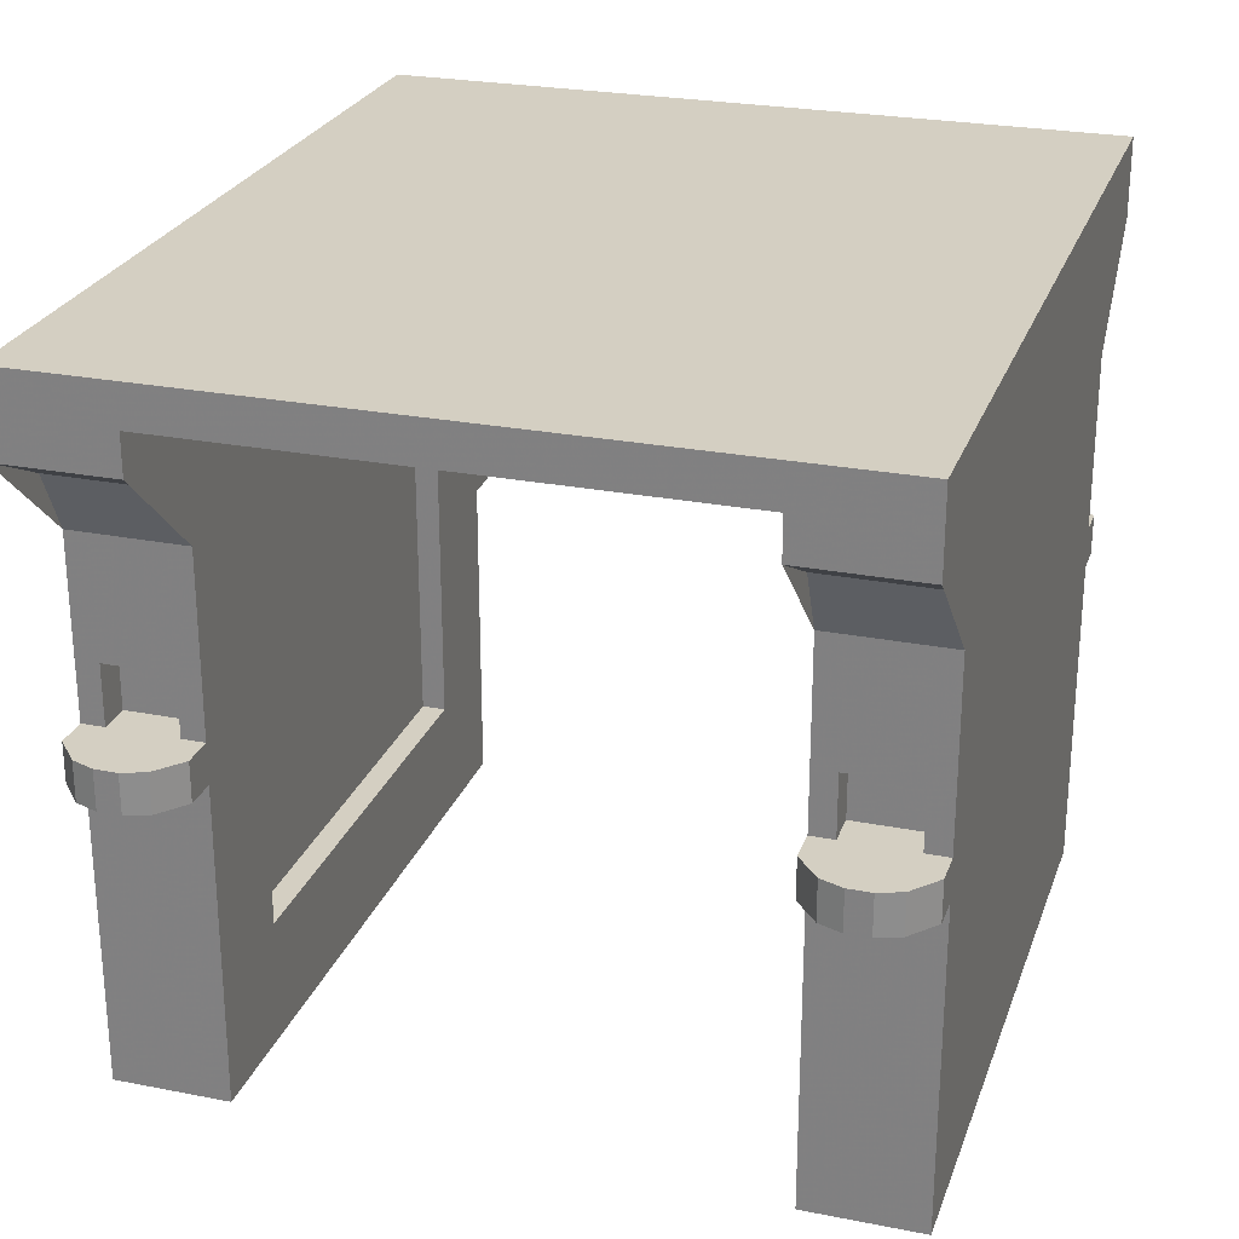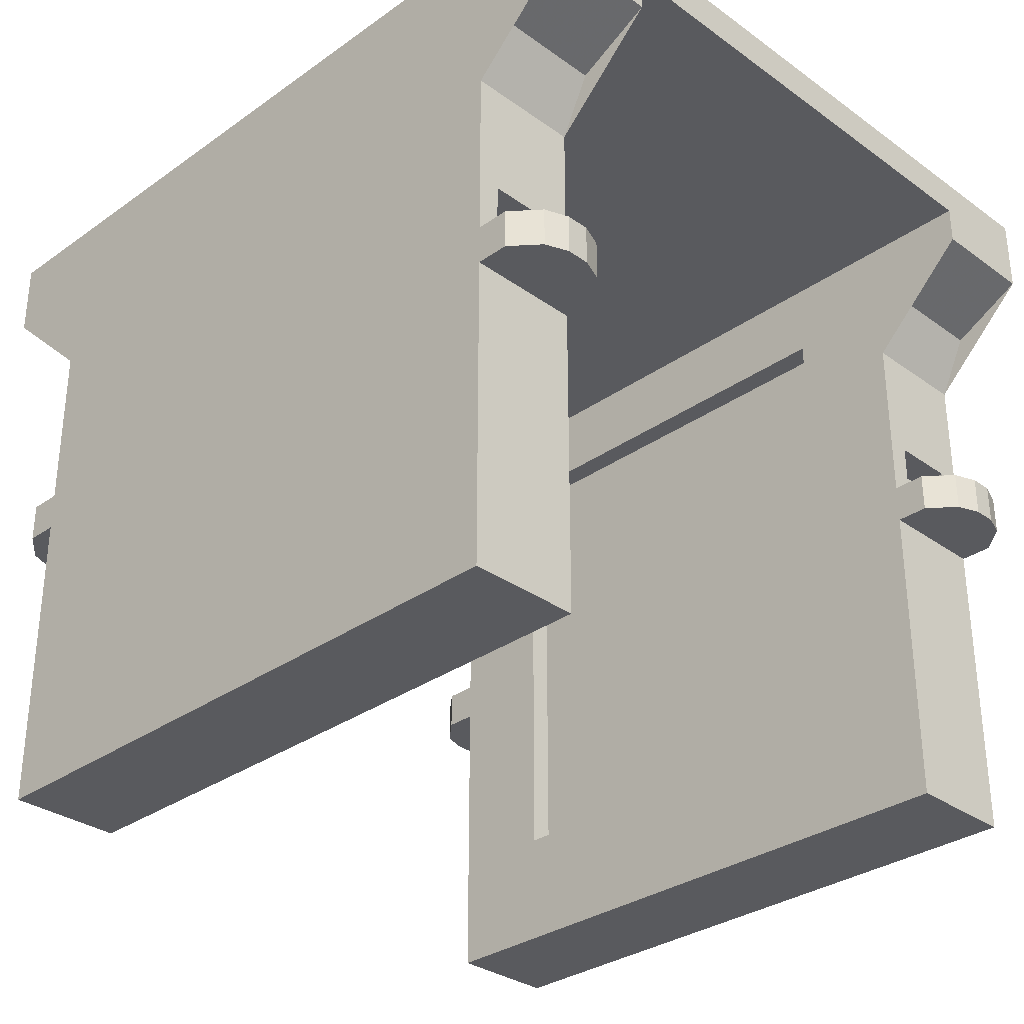
<metadata>
{"format":"obj","ext":"obj","renderer":"f3d","projection":"perspective","resolution":1024,"background":"white","views":[{"elev":25.7,"azim":-72.6,"up":"+Y"},{"elev":-31.8,"azim":44.8,"up":"+Y"}]}
</metadata>
<code>
v -418.1 0 0.000131
v -348.4 0 0.000131
v -69.69 0 0.000131
v 5e-06 0 0.000131
v -418.1 76.51 0.000131
v -348.4 76.51 0.000131
v -69.69 76.51 0.000131
v 5e-06 76.51 0.000131
v -418.1 229.5 0.000131
v -348.4 229.5 0.000131
v -69.69 229.5 0.000131
v 5e-06 229.5 0.000131
v -418.1 343.5 0.000131
v -348.4 382.5 0.000131
v -69.69 382.5 0.000131
v 5e-06 343.5 0.000131
v -418.1 459.1 0.000131
v -348.4 459.1 0.000131
v -69.69 459.1 0.000131
v 5e-06 459.1 0.000131
v -418.1 459.1 -73.61
v -348.4 459.1 -73.61
v -69.69 459.1 -73.61
v 5e-06 459.1 -73.61
v -418.1 343.5 -73.61
v -348.4 382.5 -73.61
v -69.69 382.5 -73.61
v 5e-06 343.5 -73.61
v -418.1 229.5 -73.61
v -348.4 229.5 -73.61
v -69.69 229.5 -73.61
v 5e-06 229.5 -73.61
v -418.1 76.51 -73.61
v -348.4 76.51 -73.61
v -69.69 76.51 -73.61
v 5e-06 76.51 -73.61
v -418.1 0 -73.61
v -348.4 0 -73.61
v -69.69 0 -73.61
v 5e-06 0 -73.61
v 5e-06 343.5 -14.72
v 5e-06 229.5 -14.72
v 5e-06 76.51 -14.72
v 5e-06 0 -14.72
v -69.69 0 -14.72
v -348.4 0 -14.72
v -418.1 0 -14.72
v -418.1 76.51 -14.72
v -418.1 229.5 -14.72
v -418.1 343.5 -14.72
v -418.1 459.1 -14.72
v -348.4 459.1 -14.72
v -69.69 459.1 -14.72
v 5e-06 459.1 -14.72
v 5e-06 343.5 -29.44
v 5e-06 229.5 -29.44
v 5e-06 76.51 -29.44
v 5e-06 0 -29.44
v -69.69 0 -29.44
v -348.4 0 -29.44
v -418.1 0 -29.44
v -418.1 76.51 -29.44
v -418.1 229.5 -29.44
v -418.1 343.5 -29.44
v -418.1 459.1 -29.44
v -348.4 459.1 -29.44
v -69.69 459.1 -29.44
v 5e-06 459.1 -29.44
v 5e-06 343.5 -44.17
v 5e-06 229.5 -44.17
v 5e-06 76.51 -44.17
v 5e-06 0 -44.17
v -69.69 0 -44.17
v -348.4 0 -44.17
v -418.1 0 -44.17
v -418.1 76.51 -44.17
v -418.1 229.5 -44.17
v -418.1 343.5 -44.17
v -418.1 459.1 -44.17
v -348.4 459.1 -44.17
v -69.69 459.1 -44.17
v 5e-06 459.1 -44.17
v 5e-06 343.5 -58.89
v 5e-06 229.5 -58.89
v 5e-06 76.51 -58.89
v 5e-06 0 -58.89
v -69.69 0 -58.89
v -348.4 0 -58.89
v -418.1 0 -58.89
v -418.1 76.51 -58.89
v -418.1 229.5 -58.89
v -418.1 343.5 -58.89
v -418.1 459.1 -58.89
v -348.4 459.1 -58.89
v -69.69 459.1 -58.89
v 5e-06 459.1 -58.89
v -418.1 0 -401.3
v -348.4 0 -401.3
v -69.69 0 -401.3
v 5e-06 0 -401.3
v -418.1 76.51 -401.3
v -348.4 76.51 -401.3
v -69.69 76.51 -401.3
v 5e-06 76.51 -401.3
v -418.1 229.5 -401.3
v -348.4 229.5 -401.3
v -69.69 229.5 -401.3
v 5e-06 229.5 -401.3
v -418.1 343.5 -401.3
v -348.4 382.5 -401.3
v -69.69 382.5 -401.3
v 5e-06 343.5 -401.3
v -418.1 459.1 -401.3
v -348.4 459.1 -401.3
v -69.69 459.1 -401.3
v 5e-06 459.1 -401.3
v -418.1 459.1 -474.9
v -348.4 459.1 -474.9
v -69.69 459.1 -474.9
v 5e-06 459.1 -474.9
v -418.1 343.5 -474.9
v -348.4 382.5 -474.9
v -69.69 382.5 -474.9
v 5e-06 343.5 -474.9
v -418.1 229.5 -474.9
v -348.4 229.5 -474.9
v -69.69 229.5 -474.9
v 5e-06 229.5 -474.9
v -418.1 76.51 -474.9
v -348.4 76.51 -474.9
v -69.69 76.51 -474.9
v 5e-06 76.51 -474.9
v -418.1 0 -474.9
v -348.4 0 -474.9
v -69.69 0 -474.9
v 5e-06 0 -474.9
v 5e-06 343.5 -416.1
v 5e-06 229.5 -416.1
v 5e-06 76.51 -416.1
v 5e-06 0 -416.1
v -69.69 0 -416.1
v -348.4 0 -416.1
v -418.1 0 -416.1
v -418.1 76.51 -416.1
v -418.1 229.5 -416.1
v -418.1 343.5 -416.1
v -418.1 459.1 -416.1
v -348.4 459.1 -416.1
v -69.69 459.1 -416.1
v 5e-06 459.1 -416.1
v 5e-06 343.5 -430.8
v 5e-06 229.5 -430.8
v 5e-06 76.51 -430.8
v 5e-06 0 -430.8
v -69.69 0 -430.8
v -348.4 0 -430.8
v -418.1 0 -430.8
v -418.1 76.51 -430.8
v -418.1 229.5 -430.8
v -418.1 343.5 -430.8
v -418.1 459.1 -430.8
v -348.4 459.1 -430.8
v -69.69 459.1 -430.8
v 5e-06 459.1 -430.8
v 5e-06 343.5 -445.5
v 5e-06 229.5 -445.5
v 5e-06 76.51 -445.5
v 5e-06 0 -445.5
v -69.69 0 -445.5
v -348.4 0 -445.5
v -418.1 0 -445.5
v -418.1 76.51 -445.5
v -418.1 229.5 -445.5
v -418.1 343.5 -445.5
v -418.1 459.1 -445.5
v -348.4 459.1 -445.5
v -69.69 459.1 -445.5
v 5e-06 459.1 -445.5
v 5e-06 343.5 -460.2
v 5e-06 229.5 -460.2
v 5e-06 76.51 -460.2
v 5e-06 0 -460.2
v -69.69 0 -460.2
v -348.4 0 -460.2
v -418.1 0 -460.2
v -418.1 76.51 -460.2
v -418.1 229.5 -460.2
v -418.1 343.5 -460.2
v -418.1 459.1 -460.2
v -348.4 459.1 -460.2
v -69.69 459.1 -460.2
v 5e-06 459.1 -460.2
v 68.36 459.1 -58.89
v 68.36 459.1 -73.61
v 19.01 382.5 -58.89
v 19.01 382.5 -73.61
v 68.36 459.1 -14.72
v 19.01 382.5 -14.72
v 68.36 459.1 0.000131
v 19.01 382.5 0.000131
v 68.36 459.1 -29.44
v 19.01 382.5 -29.44
v 68.36 459.1 -44.17
v 19.01 382.5 -44.17
v -486.5 459.1 -58.89
v -486.5 459.1 -73.61
v -437.1 382.5 -73.61
v -437.1 382.5 -58.89
v -486.5 459.1 0.000131
v -486.5 459.1 -14.72
v -437.1 382.5 -14.72
v -437.1 382.5 0.000131
v -486.5 459.1 -29.44
v -437.1 382.5 -29.44
v -486.5 459.1 -44.17
v -437.1 382.5 -44.17
v 68.36 459.1 -460.2
v 68.36 459.1 -474.9
v 19.01 382.5 -460.2
v 19.01 382.5 -474.9
v 68.36 459.1 -416.1
v 19.01 382.5 -416.1
v 68.36 459.1 -401.3
v 19.01 382.5 -401.3
v 68.36 459.1 -430.8
v 19.01 382.5 -430.8
v 68.36 459.1 -445.5
v 19.01 382.5 -445.5
v -486.5 459.1 -460.2
v -486.5 459.1 -474.9
v -437.1 382.5 -474.9
v -437.1 382.5 -460.2
v -486.5 459.1 -401.3
v -486.5 459.1 -416.1
v -437.1 382.5 -416.1
v -437.1 382.5 -401.3
v -486.5 459.1 -430.8
v -437.1 382.5 -430.8
v -486.5 459.1 -445.5
v -437.1 382.5 -445.5
v 68.36 408.1 -58.89
v 68.36 408.1 -73.61
v 5e-06 408.1 -73.61
v -69.69 408.1 -73.61
v -348.4 408.1 -73.61
v -418.1 408.1 -73.61
v -486.5 408.1 -73.61
v -486.5 408.1 -58.89
v -486.5 408.1 -44.17
v -486.5 408.1 -29.44
v -486.5 408.1 -14.72
v -486.5 408.1 0.000131
v -418.1 408.1 0.000131
v -348.4 408.1 0.000131
v -69.69 408.1 0.000131
v 5e-06 408.1 0.000131
v 68.36 408.1 0.000131
v 68.36 408.1 -14.72
v 68.36 408.1 -29.44
v 68.36 408.1 -44.17
v 68.36 433.6 -58.89
v 68.36 433.6 -73.61
v 5e-06 433.6 -73.61
v -69.69 433.6 -73.61
v -348.4 433.6 -73.61
v -418.1 433.6 -73.61
v -486.5 433.6 -73.61
v -486.5 433.6 -58.89
v -486.5 433.6 -44.17
v -486.5 433.6 -29.44
v -486.5 433.6 -14.72
v -486.5 433.6 0.000131
v -418.1 433.6 0.000131
v -348.4 433.6 0.000131
v -69.69 433.6 0.000131
v 5e-06 433.6 0.000131
v 68.36 433.6 0.000131
v 68.36 433.6 -14.72
v 68.36 433.6 -29.44
v 68.36 433.6 -44.17
v 68.36 408.1 -445.5
v 68.36 408.1 -460.2
v 68.36 408.1 -474.9
v 5e-06 408.1 -474.9
v -69.69 408.1 -474.9
v -348.4 408.1 -474.9
v -418.1 408.1 -474.9
v -486.5 408.1 -474.9
v -486.5 408.1 -460.2
v -486.5 408.1 -445.5
v -486.5 408.1 -430.8
v -486.5 408.1 -416.1
v -486.5 408.1 -401.3
v -418.1 408.1 -401.3
v -348.4 408.1 -401.3
v -69.69 408.1 -401.3
v 5e-06 408.1 -401.3
v 68.36 408.1 -401.3
v 68.36 408.1 -416.1
v 68.36 408.1 -430.8
v 68.36 433.6 -445.5
v 68.36 433.6 -460.2
v 68.36 433.6 -474.9
v 5e-06 433.6 -474.9
v -69.69 433.6 -474.9
v -348.4 433.6 -474.9
v -418.1 433.6 -474.9
v -486.5 433.6 -474.9
v -486.5 433.6 -460.2
v -486.5 433.6 -445.5
v -486.5 433.6 -430.8
v -486.5 433.6 -416.1
v -486.5 433.6 -401.3
v -418.1 433.6 -401.3
v -348.4 433.6 -401.3
v -69.69 433.6 -401.3
v 5e-06 433.6 -401.3
v 68.36 433.6 -401.3
v 68.36 433.6 -416.1
v 68.36 433.6 -430.8
v 5e-06 204 -445.5
v 5e-06 204 -460.2
v 5e-06 204 -474.9
v -69.69 204 -474.9
v -348.4 204 -474.9
v -418.1 204 -474.9
v -418.1 204 -460.2
v -418.1 204 -445.5
v -418.1 204 -430.8
v -418.1 204 -416.1
v -418.1 204 -401.3
v -348.4 204 -401.3
v -69.69 204 -401.3
v 5e-06 204 -401.3
v 5e-06 204 -416.1
v 5e-06 204 -430.8
v 5e-06 204 -58.89
v 5e-06 204 -73.61
v -69.69 204 -73.61
v -348.4 204 -73.61
v -418.1 204 -73.61
v -418.1 204 -58.89
v -418.1 204 -44.17
v -418.1 204 -29.44
v -418.1 204 -14.72
v -418.1 204 0.000131
v -348.4 204 0.000131
v -69.69 204 0.000131
v 5e-06 204 0.000131
v 5e-06 204 -14.72
v 5e-06 204 -29.44
v 5e-06 204 -44.17
v 38.52 229.5 -58.89
v 38.52 204 -58.89
v 21.15 204 -73.61
v 21.15 229.5 -73.61
v 21.15 204 0.000131
v 21.15 229.5 0.000131
v 38.52 204 -14.72
v 38.52 229.5 -14.72
v 44.09 204 -29.44
v 44.09 229.5 -29.44
v 44.09 204 -44.17
v 44.09 229.5 -44.17
v -439.3 229.5 -73.61
v -439.3 204 -73.61
v -456.6 204 -58.89
v -456.6 229.5 -58.89
v -456.6 204 -14.72
v -456.6 229.5 -14.72
v -439.3 204 0.000131
v -439.3 229.5 0.000131
v -462.2 204 -29.44
v -462.2 229.5 -29.44
v -462.2 204 -44.17
v -462.2 229.5 -44.17
v 38.52 229.5 -460.2
v 38.52 204 -460.2
v 21.15 204 -474.9
v 21.15 229.5 -474.9
v 21.15 204 -401.3
v 21.15 229.5 -401.3
v 38.52 204 -416.1
v 38.52 229.5 -416.1
v 44.09 204 -430.8
v 44.09 229.5 -430.8
v 44.09 204 -445.5
v 44.09 229.5 -445.5
v -439.3 229.5 -474.9
v -439.3 204 -474.9
v -456.6 204 -460.2
v -456.6 229.5 -460.2
v -456.6 204 -416.1
v -456.6 229.5 -416.1
v -439.3 204 -401.3
v -439.3 229.5 -401.3
v -462.2 204 -430.8
v -462.2 229.5 -430.8
v -462.2 204 -445.5
v -462.2 229.5 -445.5
v 5e-06 267.8 -44.17
v 5e-06 267.8 -58.89
v 5e-06 267.8 -73.61
v -69.69 267.8 -73.61
v -348.4 267.8 -73.61
v -418.1 267.8 -73.61
v -418.1 267.8 -58.89
v -418.1 267.8 -44.17
v -418.1 267.8 -29.44
v -418.1 267.8 -14.72
v -418.1 267.8 0.000131
v -348.4 267.8 0.000131
v -69.69 267.8 0.000131
v 5e-06 267.8 0.000131
v 5e-06 267.8 -14.72
v 5e-06 267.8 -29.44
v 5e-06 267.8 -445.5
v 5e-06 267.8 -460.2
v 5e-06 267.8 -474.9
v -69.69 267.8 -474.9
v -348.4 267.8 -474.9
v -418.1 267.8 -474.9
v -418.1 267.8 -460.2
v -418.1 267.8 -445.5
v -418.1 267.8 -430.8
v -418.1 267.8 -416.1
v -418.1 267.8 -401.3
v -348.4 267.8 -401.3
v -69.69 267.8 -401.3
v 5e-06 267.8 -401.3
v 5e-06 267.8 -416.1
v 5e-06 267.8 -430.8
v -20.98 267.8 -44.17
v -20.98 229.5 -44.17
v -20.98 229.5 -58.89
v -20.98 267.8 -58.89
v -20.98 267.8 -14.72
v -20.98 267.8 -29.44
v -20.98 229.5 -14.72
v -20.98 229.5 -29.44
v -397.1 267.8 -58.89
v -397.1 267.8 -44.17
v -397.1 229.5 -58.89
v -397.1 229.5 -44.17
v -397.1 267.8 -29.44
v -397.1 229.5 -29.44
v -397.1 267.8 -14.72
v -397.1 229.5 -14.72
v -20.98 267.8 -445.5
v -20.98 229.5 -445.5
v -20.98 229.5 -460.2
v -20.98 267.8 -460.2
v -20.98 267.8 -416.1
v -20.98 267.8 -430.8
v -20.98 229.5 -416.1
v -20.98 229.5 -430.8
v -397.1 267.8 -460.2
v -397.1 267.8 -445.5
v -397.1 229.5 -460.2
v -397.1 229.5 -445.5
v -397.1 267.8 -430.8
v -397.1 229.5 -430.8
v -397.1 267.8 -416.1
v -397.1 229.5 -416.1
v -348.4 382.5 -58.45
v -69.69 382.5 -58.45
v -348.4 267.8 -58.45
v -69.69 267.8 -58.45
v -348.4 229.5 -58.45
v -348.4 204 -58.45
v -69.69 229.5 -58.45
v -69.69 204 -58.45
v -348.4 76.51 -58.45
v -69.69 76.51 -58.45
v -348.4 76.51 -416.5
v -69.69 76.51 -416.5
v -348.4 204 -416.5
v -348.4 229.5 -416.5
v -69.69 204 -416.5
v -69.69 229.5 -416.5
v -348.4 267.8 -416.5
v -69.69 267.8 -416.5
v -348.4 382.5 -416.5
v -69.69 382.5 -416.5
f 1 2 6 5
f 6 2 3 7
f 3 4 8 7
f 346 347 10 9
f 11 10 347 348
f 348 349 12 11
f 14 13 411 412
f 15 14 412 413
f 16 15 413 414
f 273 274 18 17
f 19 18 274 275
f 275 276 20 19
f 94 22 21 93
f 22 94 95 23
f 24 23 95 96
f 405 406 25 26
f 466 468 467 465
f 403 404 27 28
f 29 30 340 341
f 470 469 471 472
f 31 32 338 339
f 33 34 38 37
f 38 34 35 39
f 35 36 40 39
f 38 88 89 37
f 87 88 38 39
f 86 87 39 40
f 85 86 40 36
f 353 354 355 356
f 83 402 403 28
f 194 193 261 262
f 33 37 89 90
f 365 366 367 368
f 92 25 406 407
f 205 206 267 268
f 16 414 415 41
f 358 357 359 360
f 8 4 44 43
f 4 3 45 44
f 3 2 46 45
f 47 46 2 1
f 48 47 1 5
f 370 369 371 372
f 13 50 410 411
f 209 210 271 272
f 18 52 51 17
f 52 18 19 53
f 54 53 19 20
f 278 197 199 277
f 41 415 416 55
f 360 359 361 362
f 43 44 58 57
f 44 45 59 58
f 45 46 60 59
f 61 60 46 47
f 62 61 47 48
f 374 373 369 370
f 50 64 409 410
f 210 213 270 271
f 52 66 65 51
f 66 52 53 67
f 68 67 53 54
f 279 201 197 278
f 55 416 401 69
f 362 361 363 364
f 57 58 72 71
f 58 59 73 72
f 59 60 74 73
f 75 74 60 61
f 76 75 61 62
f 376 375 373 374
f 64 78 408 409
f 213 215 269 270
f 66 80 79 65
f 80 66 67 81
f 82 81 67 68
f 280 203 201 279
f 69 401 402 83
f 364 363 354 353
f 71 72 86 85
f 72 73 87 86
f 73 74 88 87
f 89 88 74 75
f 90 89 75 76
f 368 367 375 376
f 78 92 407 408
f 215 205 268 269
f 80 94 93 79
f 94 80 81 95
f 96 95 81 82
f 280 261 193 203
f 97 98 102 101
f 102 98 99 103
f 99 100 104 103
f 331 332 106 105
f 478 477 479 480
f 333 334 108 107
f 110 109 427 428
f 482 484 483 481
f 112 111 429 430
f 190 118 117 189
f 119 118 190 191
f 120 119 191 192
f 117 118 306 307
f 305 306 118 119
f 119 120 304 305
f 122 421 422 121
f 123 420 421 122
f 419 420 123 124
f 125 126 325 326
f 324 325 126 127
f 127 128 323 324
f 129 130 134 133
f 134 130 131 135
f 131 132 136 135
f 134 184 185 133
f 183 184 134 135
f 182 183 135 136
f 181 182 136 132
f 377 378 379 380
f 179 418 419 124
f 218 217 302 303
f 129 133 185 186
f 389 390 391 392
f 188 121 422 423
f 229 230 308 309
f 112 430 431 137
f 382 381 383 384
f 104 100 140 139
f 100 99 141 140
f 99 98 142 141
f 143 142 98 97
f 144 143 97 101
f 394 393 395 396
f 109 146 426 427
f 233 234 312 313
f 114 148 147 113
f 148 114 115 149
f 150 149 115 116
f 319 221 223 318
f 137 431 432 151
f 384 383 385 386
f 139 140 154 153
f 140 141 155 154
f 141 142 156 155
f 157 156 142 143
f 158 157 143 144
f 398 397 393 394
f 146 160 425 426
f 234 237 311 312
f 148 162 161 147
f 162 148 149 163
f 164 163 149 150
f 320 225 221 319
f 151 432 417 165
f 386 385 387 388
f 153 154 168 167
f 154 155 169 168
f 155 156 170 169
f 171 170 156 157
f 172 171 157 158
f 400 399 397 398
f 160 174 424 425
f 237 239 310 311
f 162 176 175 161
f 176 162 163 177
f 178 177 163 164
f 320 301 227 225
f 165 417 418 179
f 388 387 378 377
f 167 168 182 181
f 168 169 183 182
f 169 170 184 183
f 185 184 170 171
f 186 185 171 172
f 392 391 399 400
f 174 188 423 424
f 239 229 309 310
f 176 190 189 175
f 190 176 177 191
f 192 191 177 178
f 302 217 227 301
f 24 96 193 194
f 83 28 196 195
f 54 20 199 197
f 20 276 277 199
f 16 41 198 200
f 68 54 197 201
f 41 55 202 198
f 82 68 201 203
f 55 69 204 202
f 96 82 203 193
f 69 83 195 204
f 93 21 206 205
f 25 92 208 207
f 17 51 210 209
f 50 13 212 211
f 273 17 209 272
f 51 65 213 210
f 64 50 211 214
f 65 79 215 213
f 78 64 214 216
f 79 93 205 215
f 92 78 216 208
f 120 192 217 218
f 179 124 220 219
f 304 120 218 303
f 150 116 223 221
f 112 137 222 224
f 164 150 221 225
f 137 151 226 222
f 178 164 225 227
f 151 165 228 226
f 192 178 227 217
f 165 179 219 228
f 189 117 230 229
f 117 307 308 230
f 121 188 232 231
f 113 147 234 233
f 146 109 236 235
f 147 161 237 234
f 160 146 235 238
f 161 175 239 237
f 174 160 238 240
f 175 189 229 239
f 188 174 240 232
f 242 241 195 196
f 28 243 242 196
f 244 243 28 27
f 26 245 244 27
f 246 245 26 25
f 247 246 25 207
f 248 247 207 208
f 249 248 208 216
f 250 249 216 214
f 251 250 214 211
f 252 251 211 212
f 13 253 252 212
f 13 14 254 253
f 254 14 15 255
f 15 16 256 255
f 257 256 16 200
f 198 258 257 200
f 202 259 258 198
f 204 260 259 202
f 195 241 260 204
f 262 261 241 242
f 243 263 262 242
f 264 263 243 244
f 244 245 265 264
f 266 265 245 246
f 267 266 246 247
f 268 267 247 248
f 269 268 248 249
f 270 269 249 250
f 271 270 250 251
f 272 271 251 252
f 253 273 272 252
f 253 254 274 273
f 274 254 255 275
f 255 256 276 275
f 277 276 256 257
f 258 278 277 257
f 259 279 278 258
f 260 280 279 259
f 260 241 261 280
f 219 282 281 228
f 283 282 219 220
f 124 284 283 220
f 285 284 124 123
f 123 122 286 285
f 287 286 122 121
f 288 287 121 231
f 289 288 231 232
f 290 289 232 240
f 291 290 240 238
f 292 291 238 235
f 293 292 235 236
f 109 294 293 236
f 109 110 295 294
f 295 110 111 296
f 111 112 297 296
f 298 297 112 224
f 222 299 298 224
f 226 300 299 222
f 228 281 300 226
f 282 302 301 281
f 303 302 282 283
f 284 304 303 283
f 305 304 284 285
f 285 286 306 305
f 307 306 286 287
f 308 307 287 288
f 309 308 288 289
f 310 309 289 290
f 311 310 290 291
f 312 311 291 292
f 313 312 292 293
f 294 314 313 293
f 294 295 315 314
f 315 295 296 316
f 296 297 317 316
f 318 317 297 298
f 299 319 318 298
f 300 320 319 299
f 300 281 301 320
f 181 322 321 167
f 132 323 322 181
f 131 324 323 132
f 130 325 324 131
f 129 326 325 130
f 327 326 129 186
f 328 327 186 172
f 329 328 172 158
f 330 329 158 144
f 331 330 144 101
f 332 331 101 102
f 476 479 477 475
f 334 333 103 104
f 139 335 334 104
f 153 336 335 139
f 167 321 336 153
f 36 338 337 85
f 339 338 36 35
f 473 470 472 474
f 33 341 340 34
f 342 341 33 90
f 343 342 90 76
f 344 343 76 62
f 345 344 62 48
f 346 345 48 5
f 347 346 5 6
f 348 347 6 7
f 349 348 7 8
f 43 350 349 8
f 57 351 350 43
f 71 352 351 57
f 85 337 352 71
f 337 338 355 354
f 338 32 356 355
f 32 84 353 356
f 12 349 357 358
f 349 350 359 357
f 42 12 358 360
f 350 351 361 359
f 56 42 360 362
f 351 352 363 361
f 70 56 362 364
f 352 337 354 363
f 84 70 364 353
f 29 341 366 365
f 341 342 367 366
f 91 29 365 368
f 345 346 371 369
f 346 9 372 371
f 9 49 370 372
f 344 345 369 373
f 49 63 374 370
f 343 344 373 375
f 63 77 376 374
f 342 343 375 367
f 77 91 368 376
f 322 323 379 378
f 323 128 380 379
f 128 180 377 380
f 108 334 381 382
f 334 335 383 381
f 138 108 382 384
f 335 336 385 383
f 152 138 384 386
f 336 321 387 385
f 166 152 386 388
f 321 322 378 387
f 180 166 388 377
f 125 326 390 389
f 326 327 391 390
f 187 125 389 392
f 330 331 395 393
f 331 105 396 395
f 105 145 394 396
f 329 330 393 397
f 145 159 398 394
f 328 329 397 399
f 159 173 400 398
f 327 328 399 391
f 173 187 392 400
f 433 434 435 436
f 403 402 84 32
f 404 403 32 31
f 471 469 467 468
f 406 405 30 29
f 407 406 29 91
f 442 441 443 444
f 445 442 444 446
f 447 445 446 448
f 411 410 49 9
f 9 10 412 411
f 412 10 11 413
f 11 12 414 413
f 415 414 12 42
f 438 437 439 440
f 433 438 440 434
f 449 450 451 452
f 419 418 180 128
f 420 419 128 127
f 127 126 421 420
f 422 421 126 125
f 423 422 125 187
f 458 457 459 460
f 461 458 460 462
f 463 461 462 464
f 427 426 145 105
f 105 106 428 427
f 482 481 478 480
f 107 108 430 429
f 431 430 108 138
f 454 453 455 456
f 449 454 456 450
f 70 84 435 434
f 84 402 436 435
f 402 401 433 436
f 416 415 437 438
f 415 42 439 437
f 42 56 440 439
f 401 416 438 433
f 56 70 434 440
f 408 407 441 442
f 407 91 443 441
f 91 77 444 443
f 409 408 442 445
f 77 63 446 444
f 410 409 445 447
f 63 49 448 446
f 49 410 447 448
f 166 180 451 450
f 180 418 452 451
f 418 417 449 452
f 432 431 453 454
f 431 138 455 453
f 138 152 456 455
f 417 432 454 449
f 152 166 450 456
f 424 423 457 458
f 423 187 459 457
f 187 173 460 459
f 425 424 458 461
f 173 159 462 460
f 426 425 461 463
f 159 145 464 462
f 145 426 463 464
f 465 26 27 466
f 466 27 404 468
f 465 467 405 26
f 340 30 469 470
f 31 339 472 471
f 473 34 340 470
f 473 474 35 34
f 474 472 339 35
f 404 31 471 468
f 30 405 467 469
f 475 102 103 476
f 476 103 333 479
f 106 332 477 478
f 333 107 480 479
f 482 429 111 484
f 481 483 110 428
f 483 484 111 110
f 475 477 332 102
f 428 106 478 481
f 107 429 482 480
f 267 206 233 313
f 206 21 113 233
f 266 314 315 265
f 22 114 113 21
f 265 315 316 264
f 23 115 114 22
f 264 316 317 263
f 24 116 115 23
f 263 317 318 262
f 262 318 223 194
f 194 223 116 24
f 267 313 314 266

</code>
